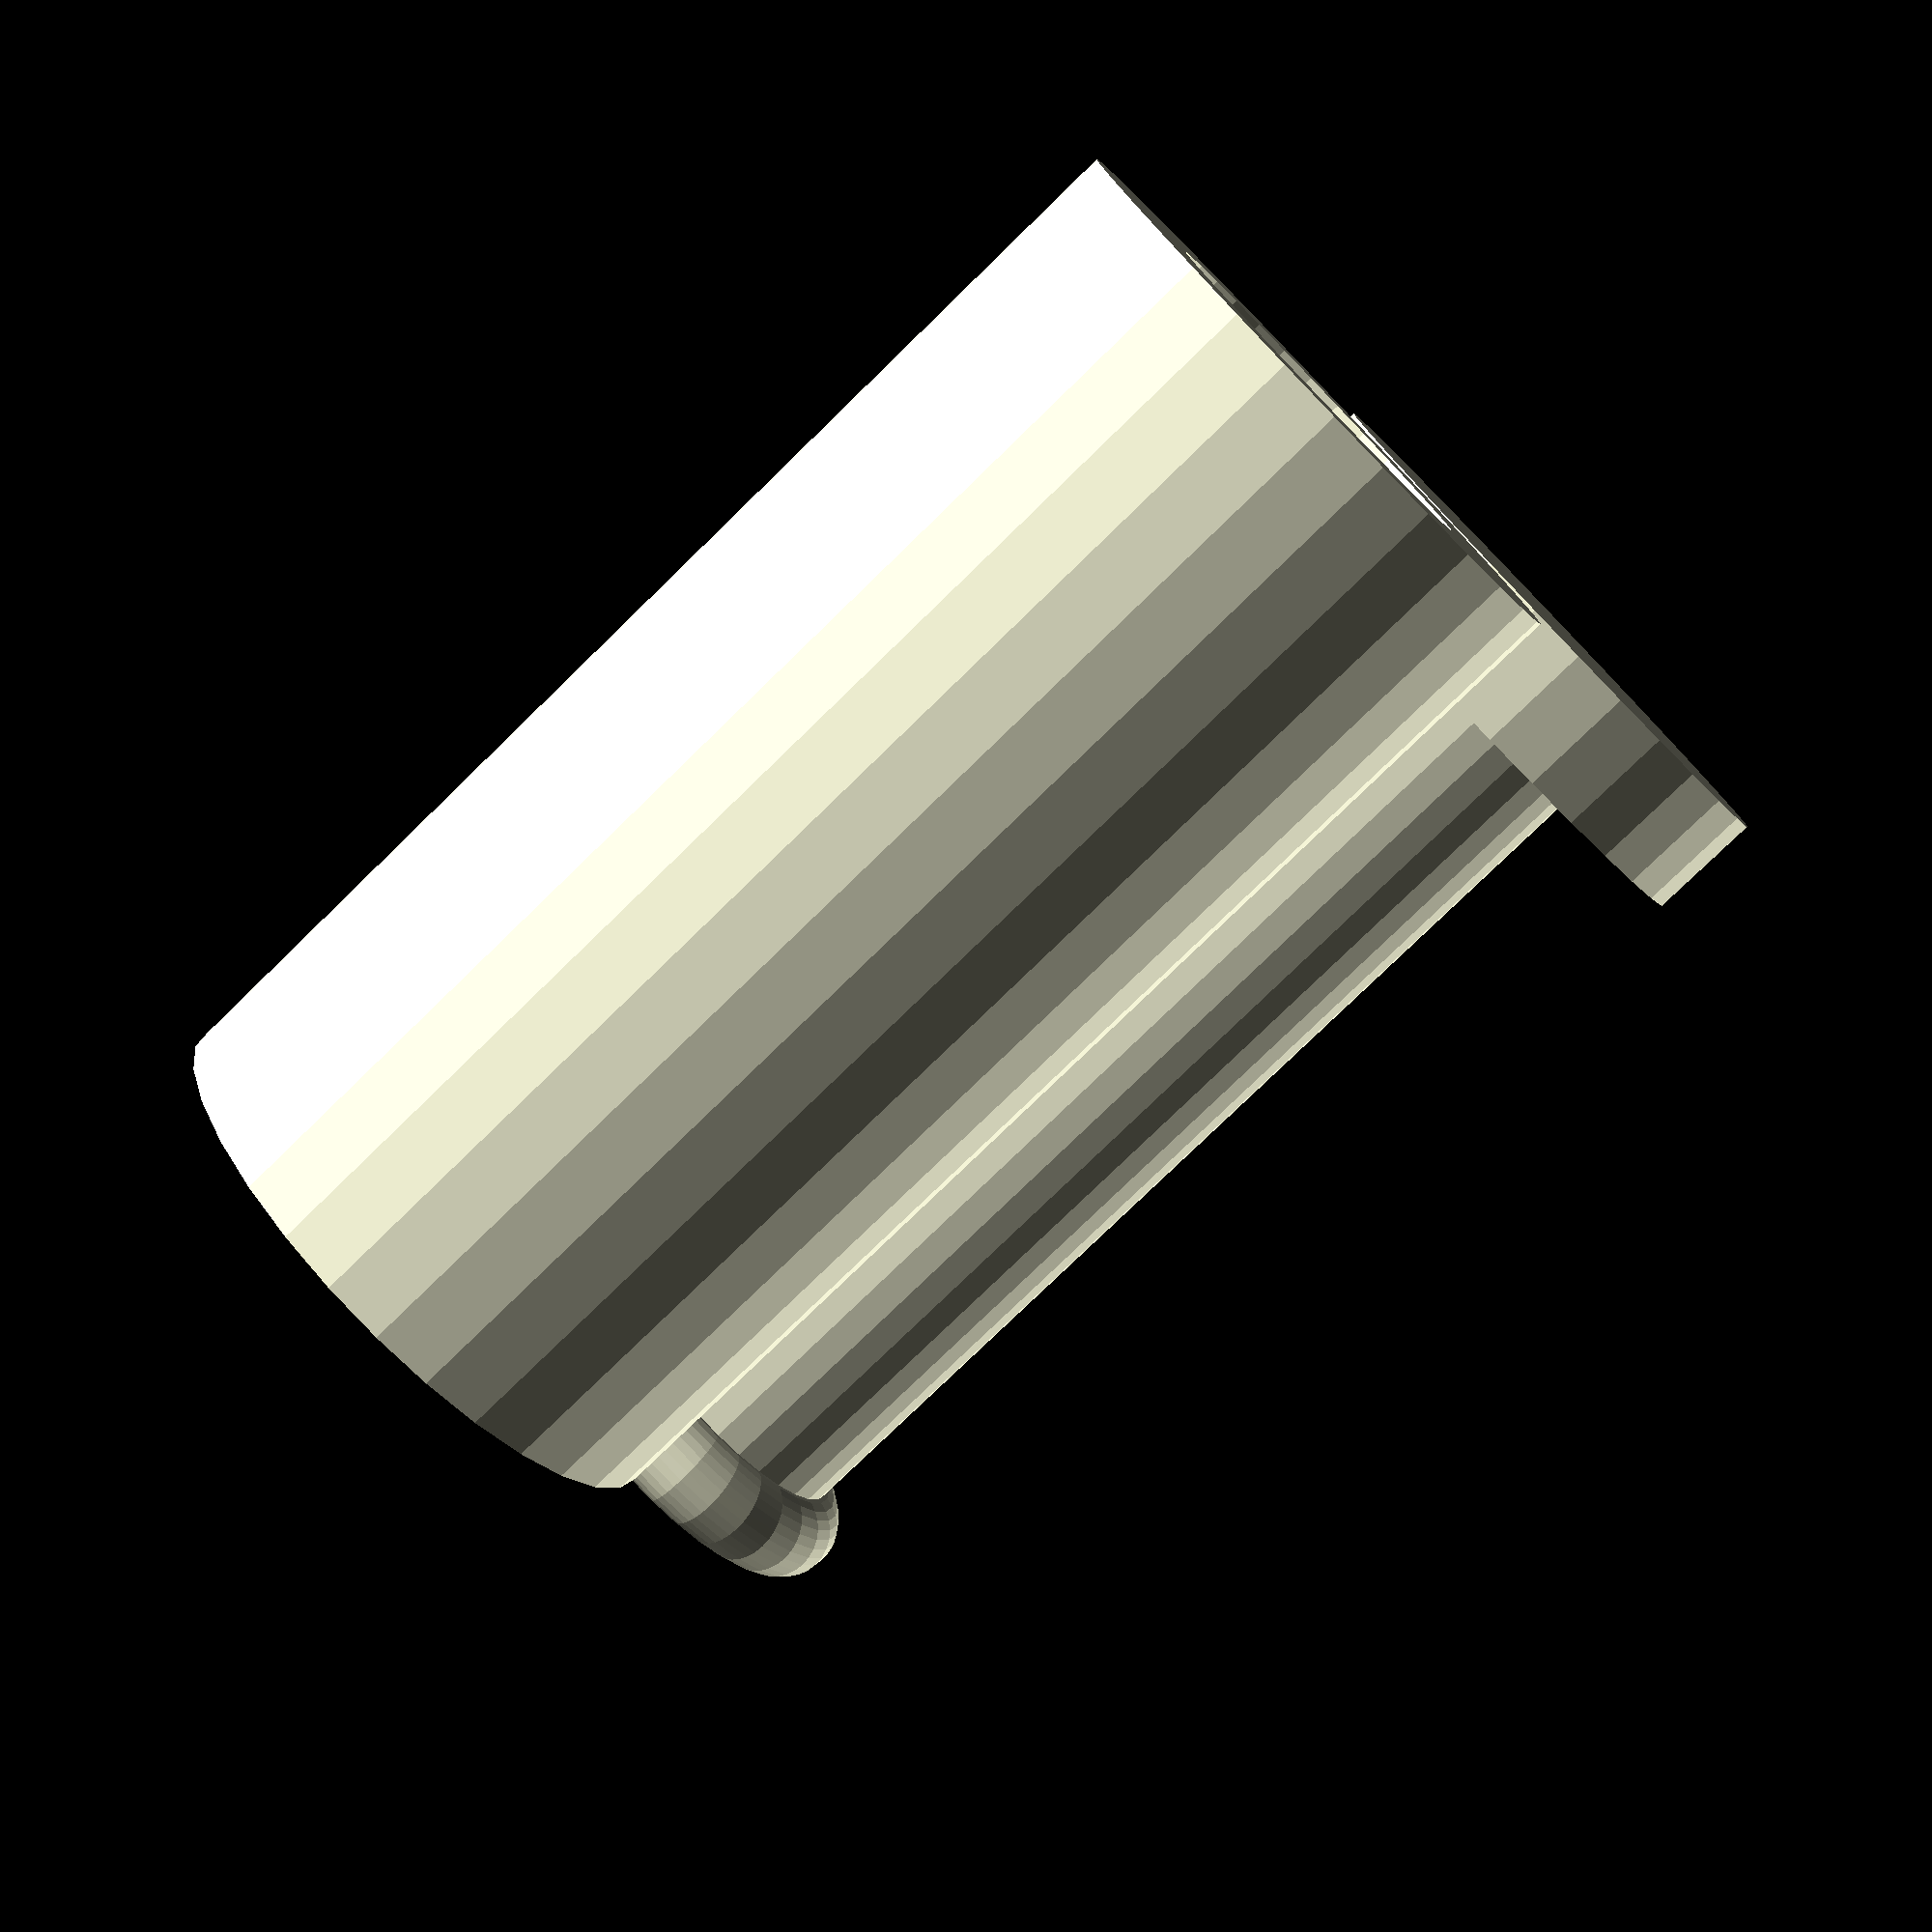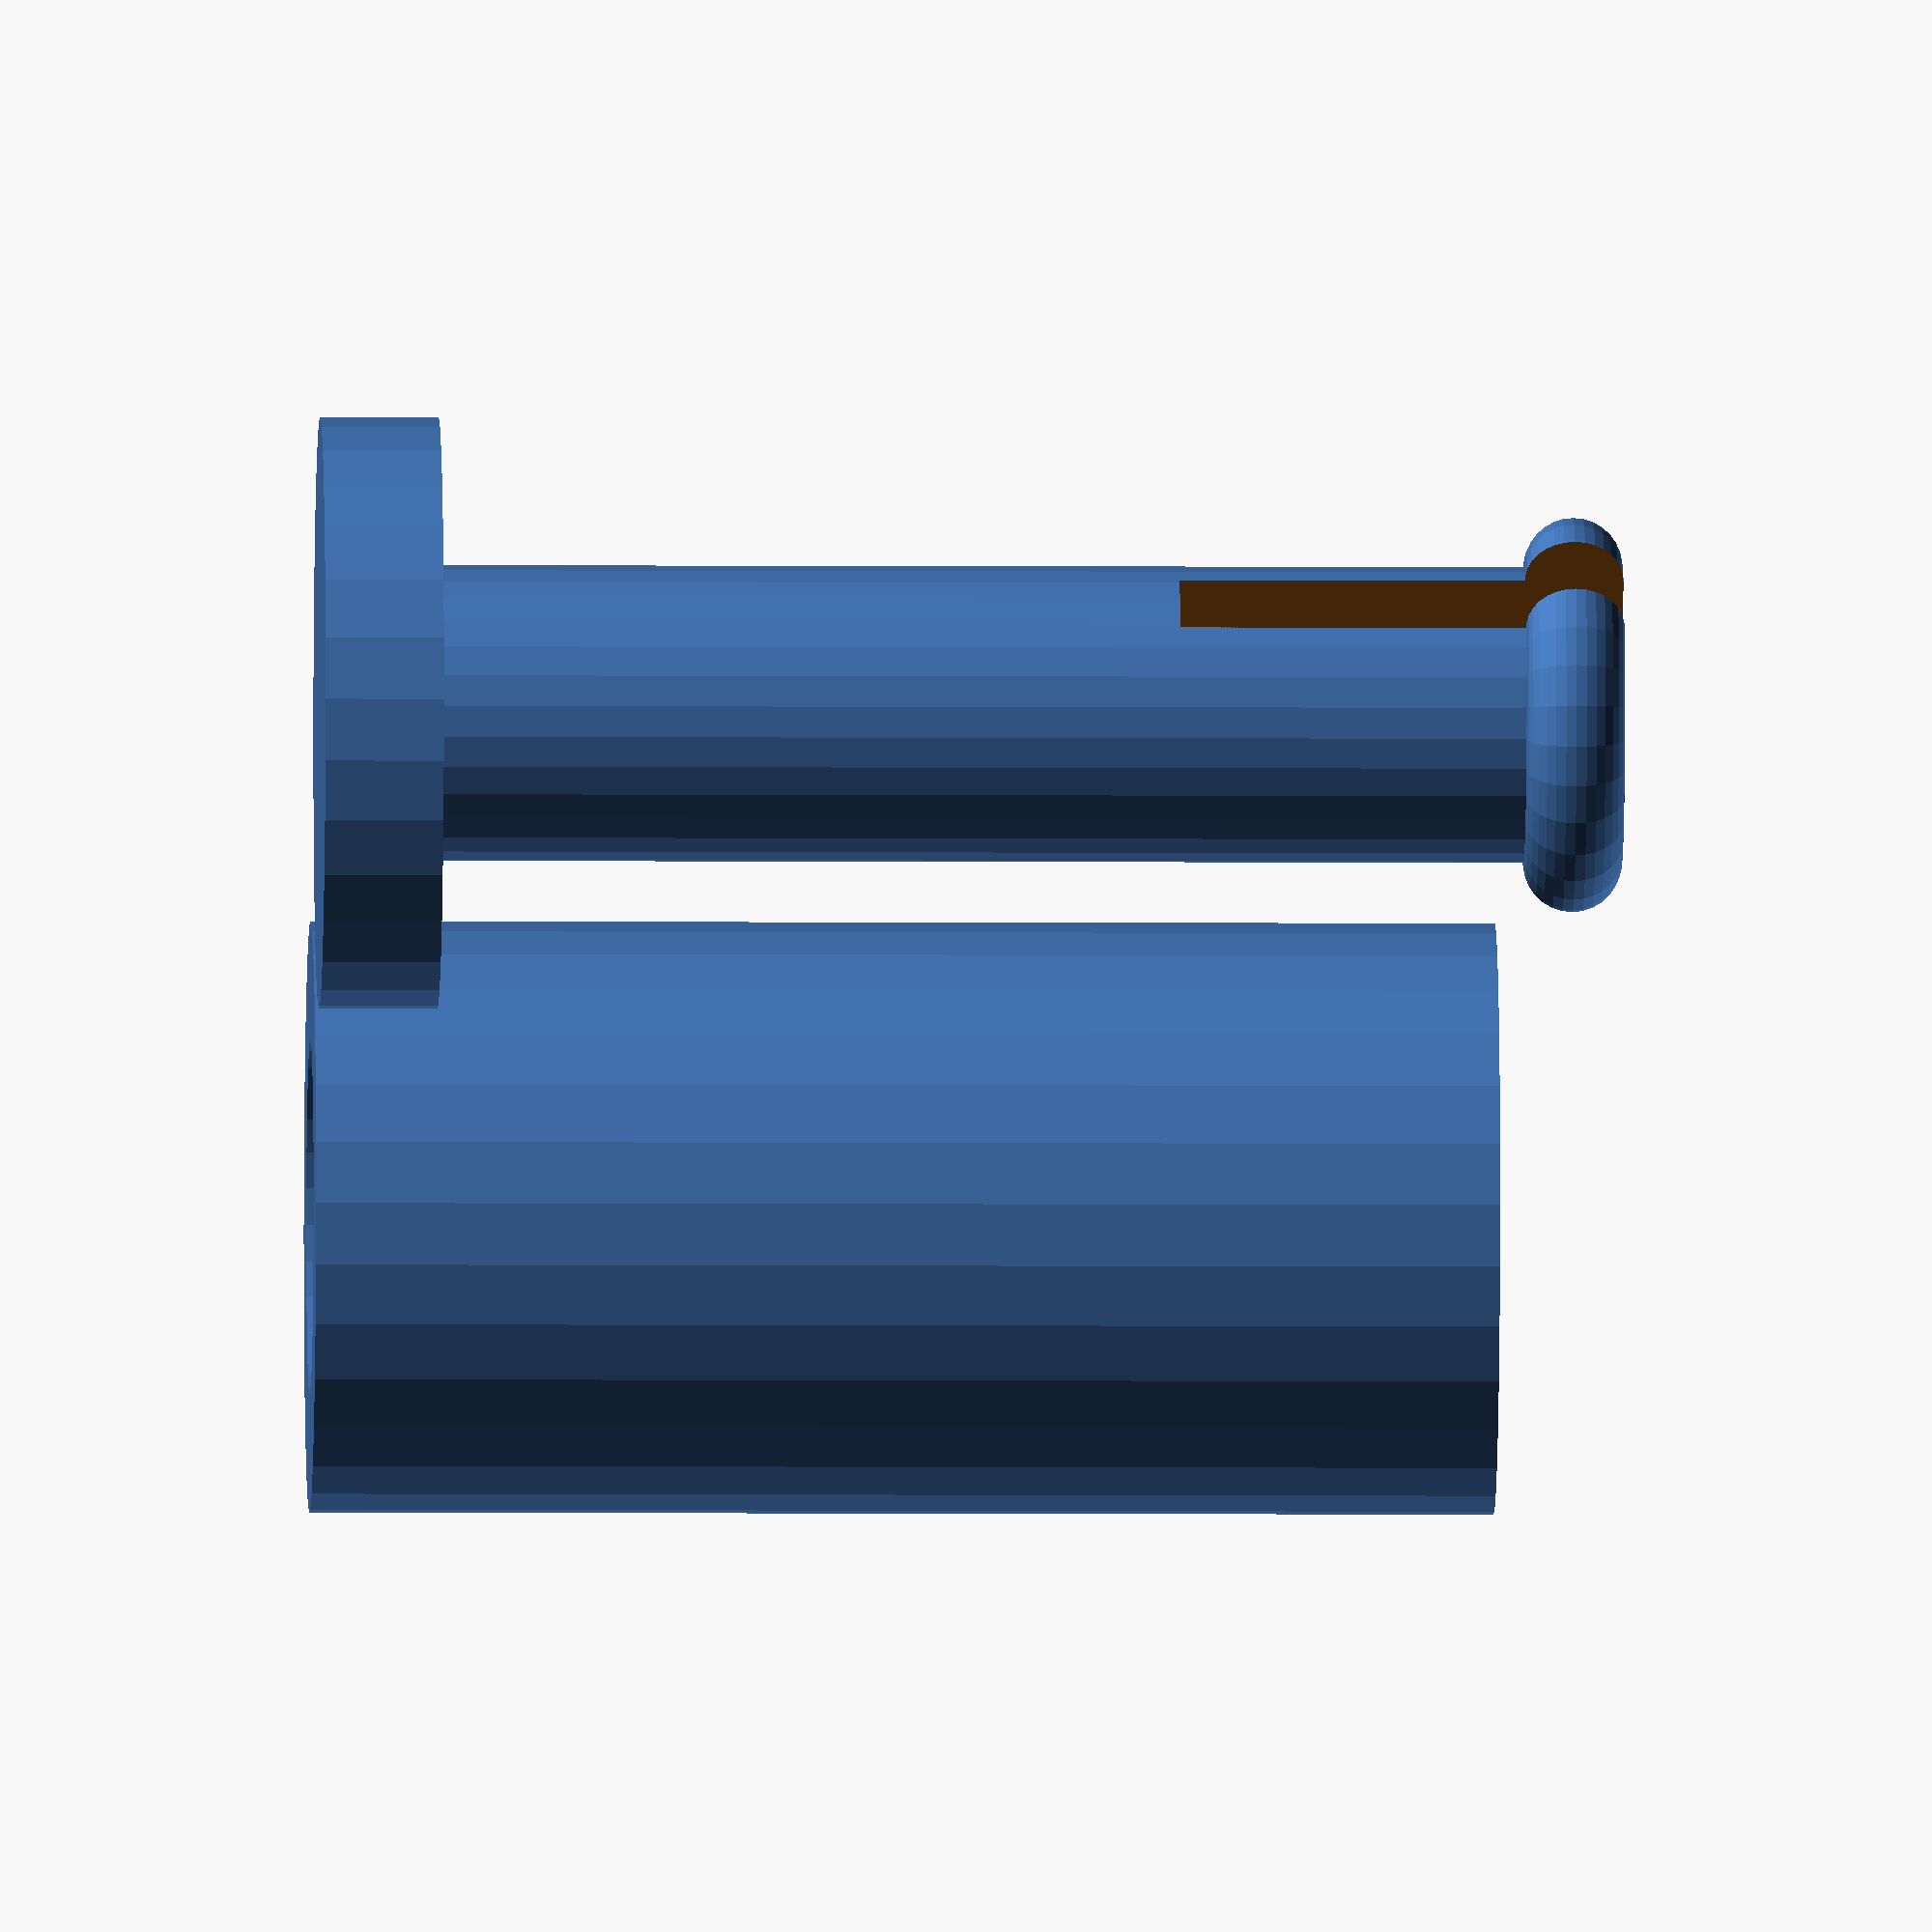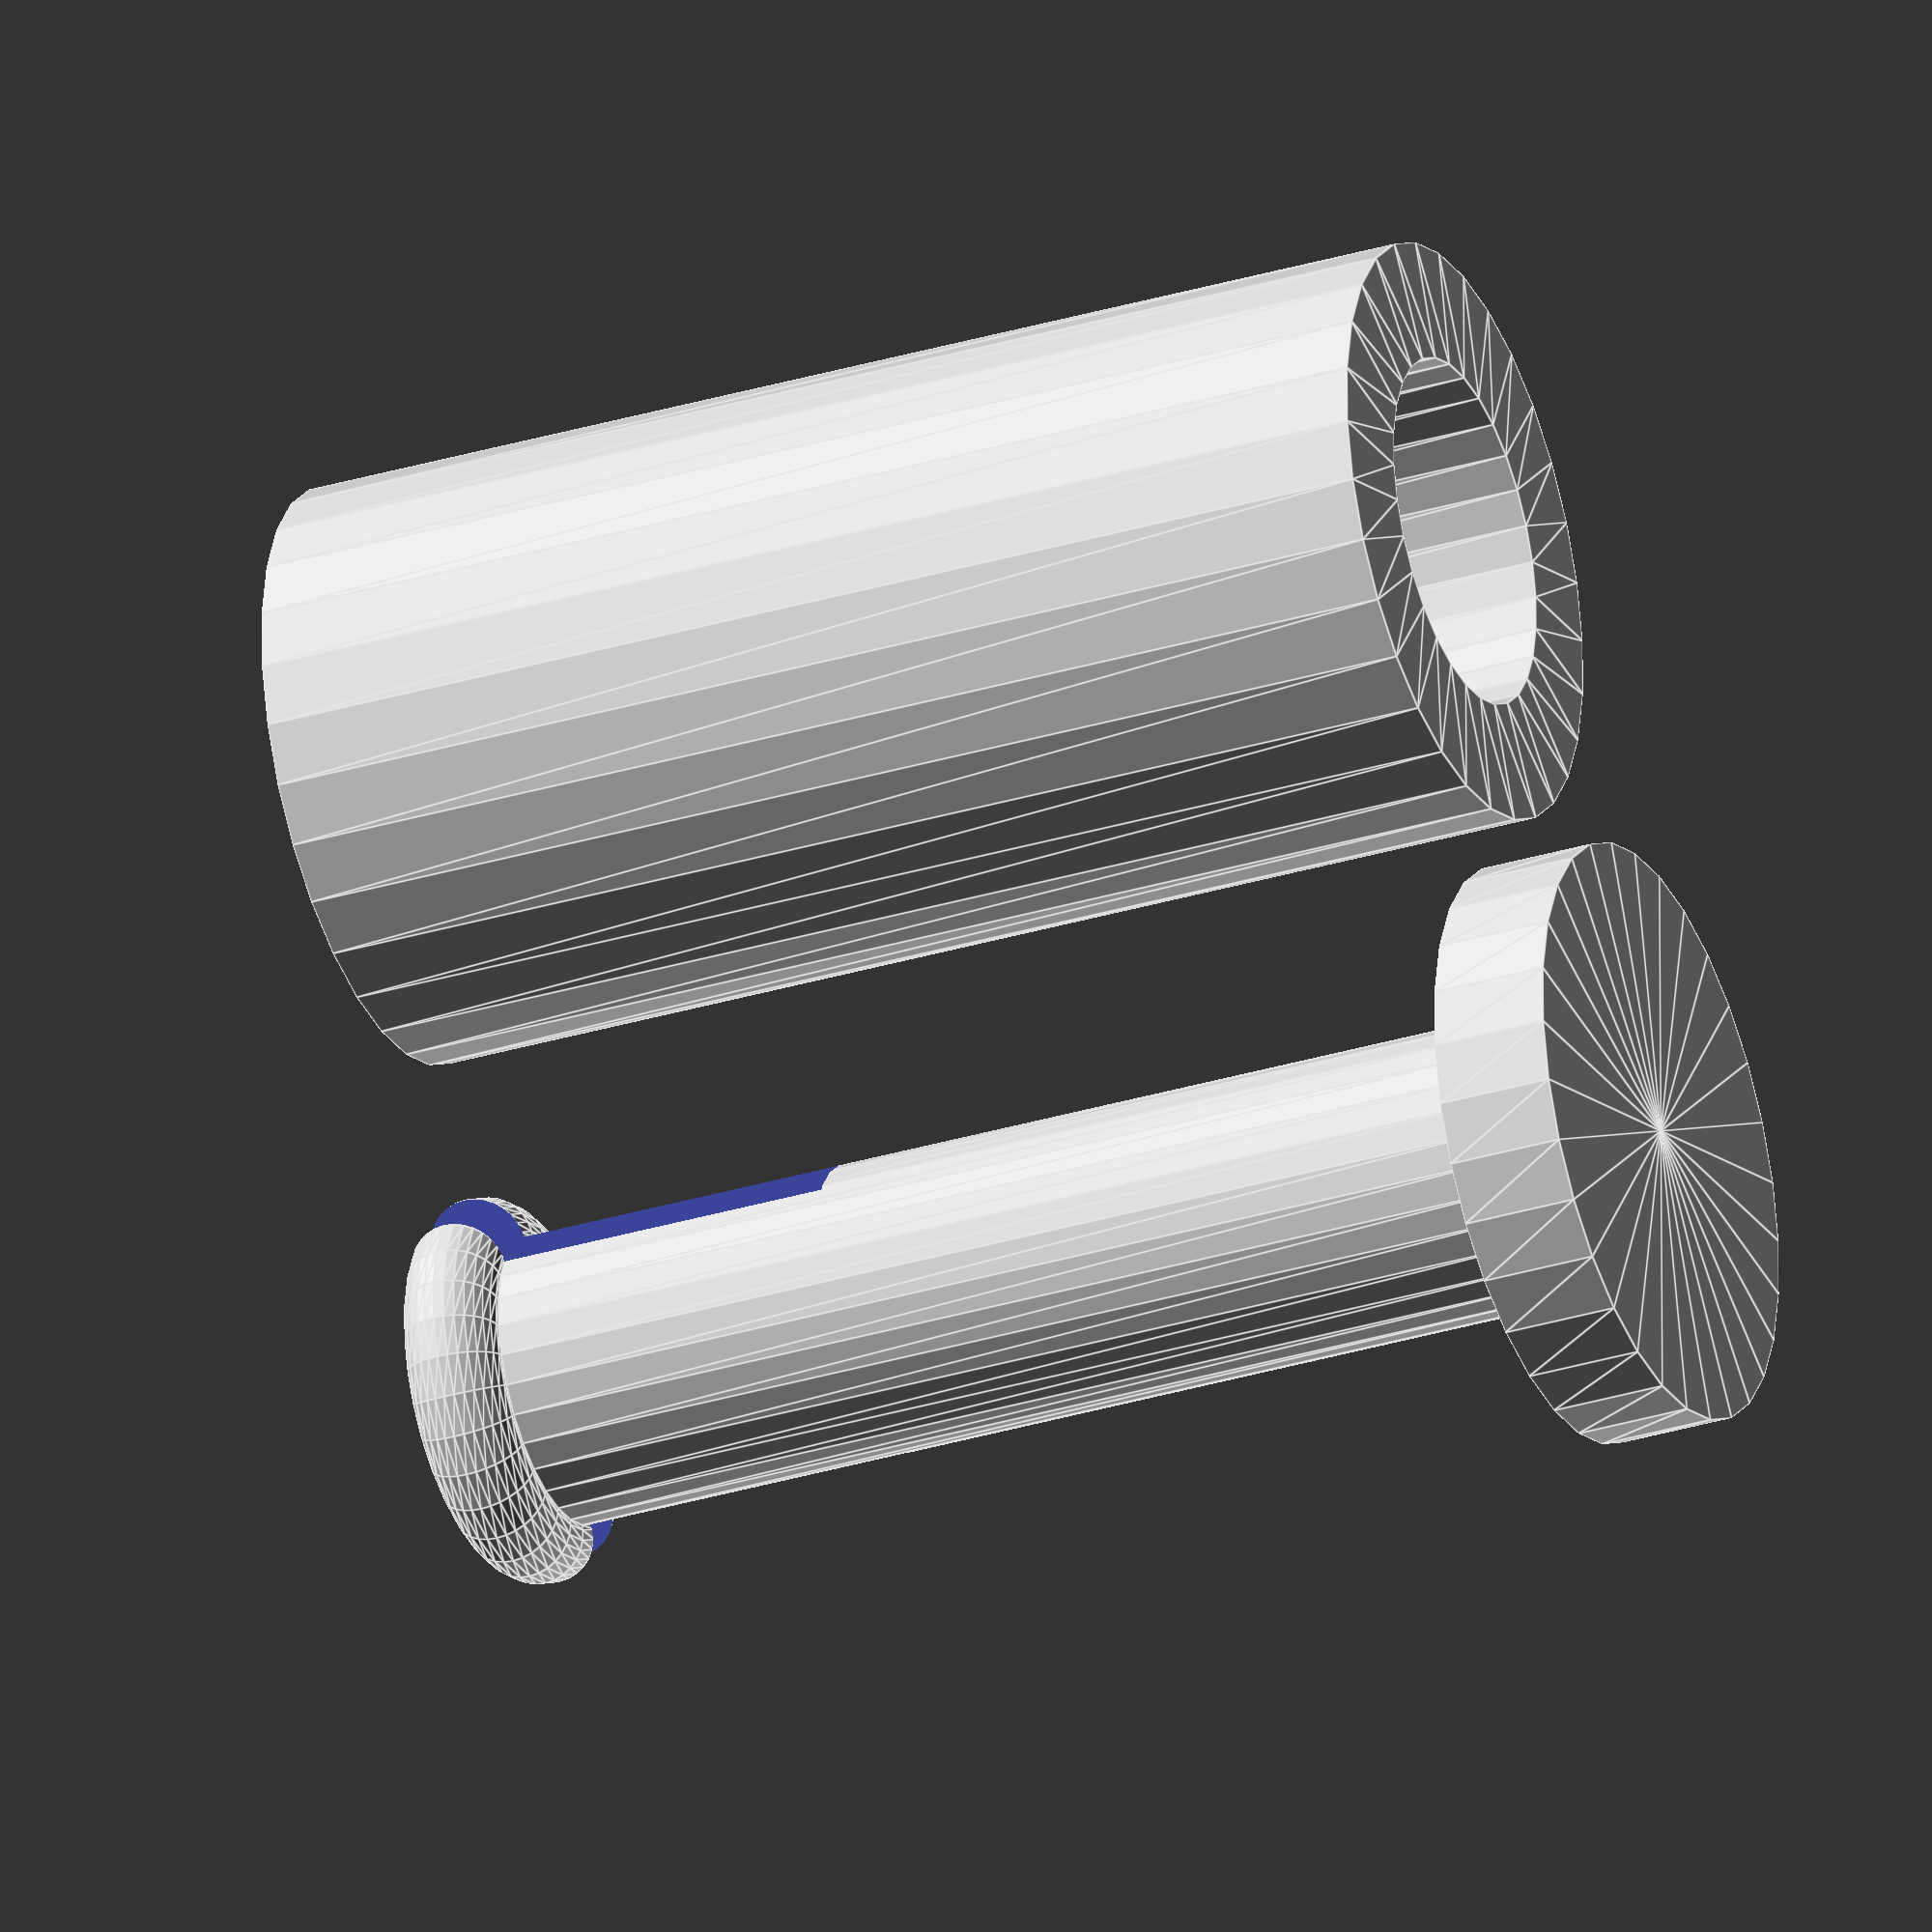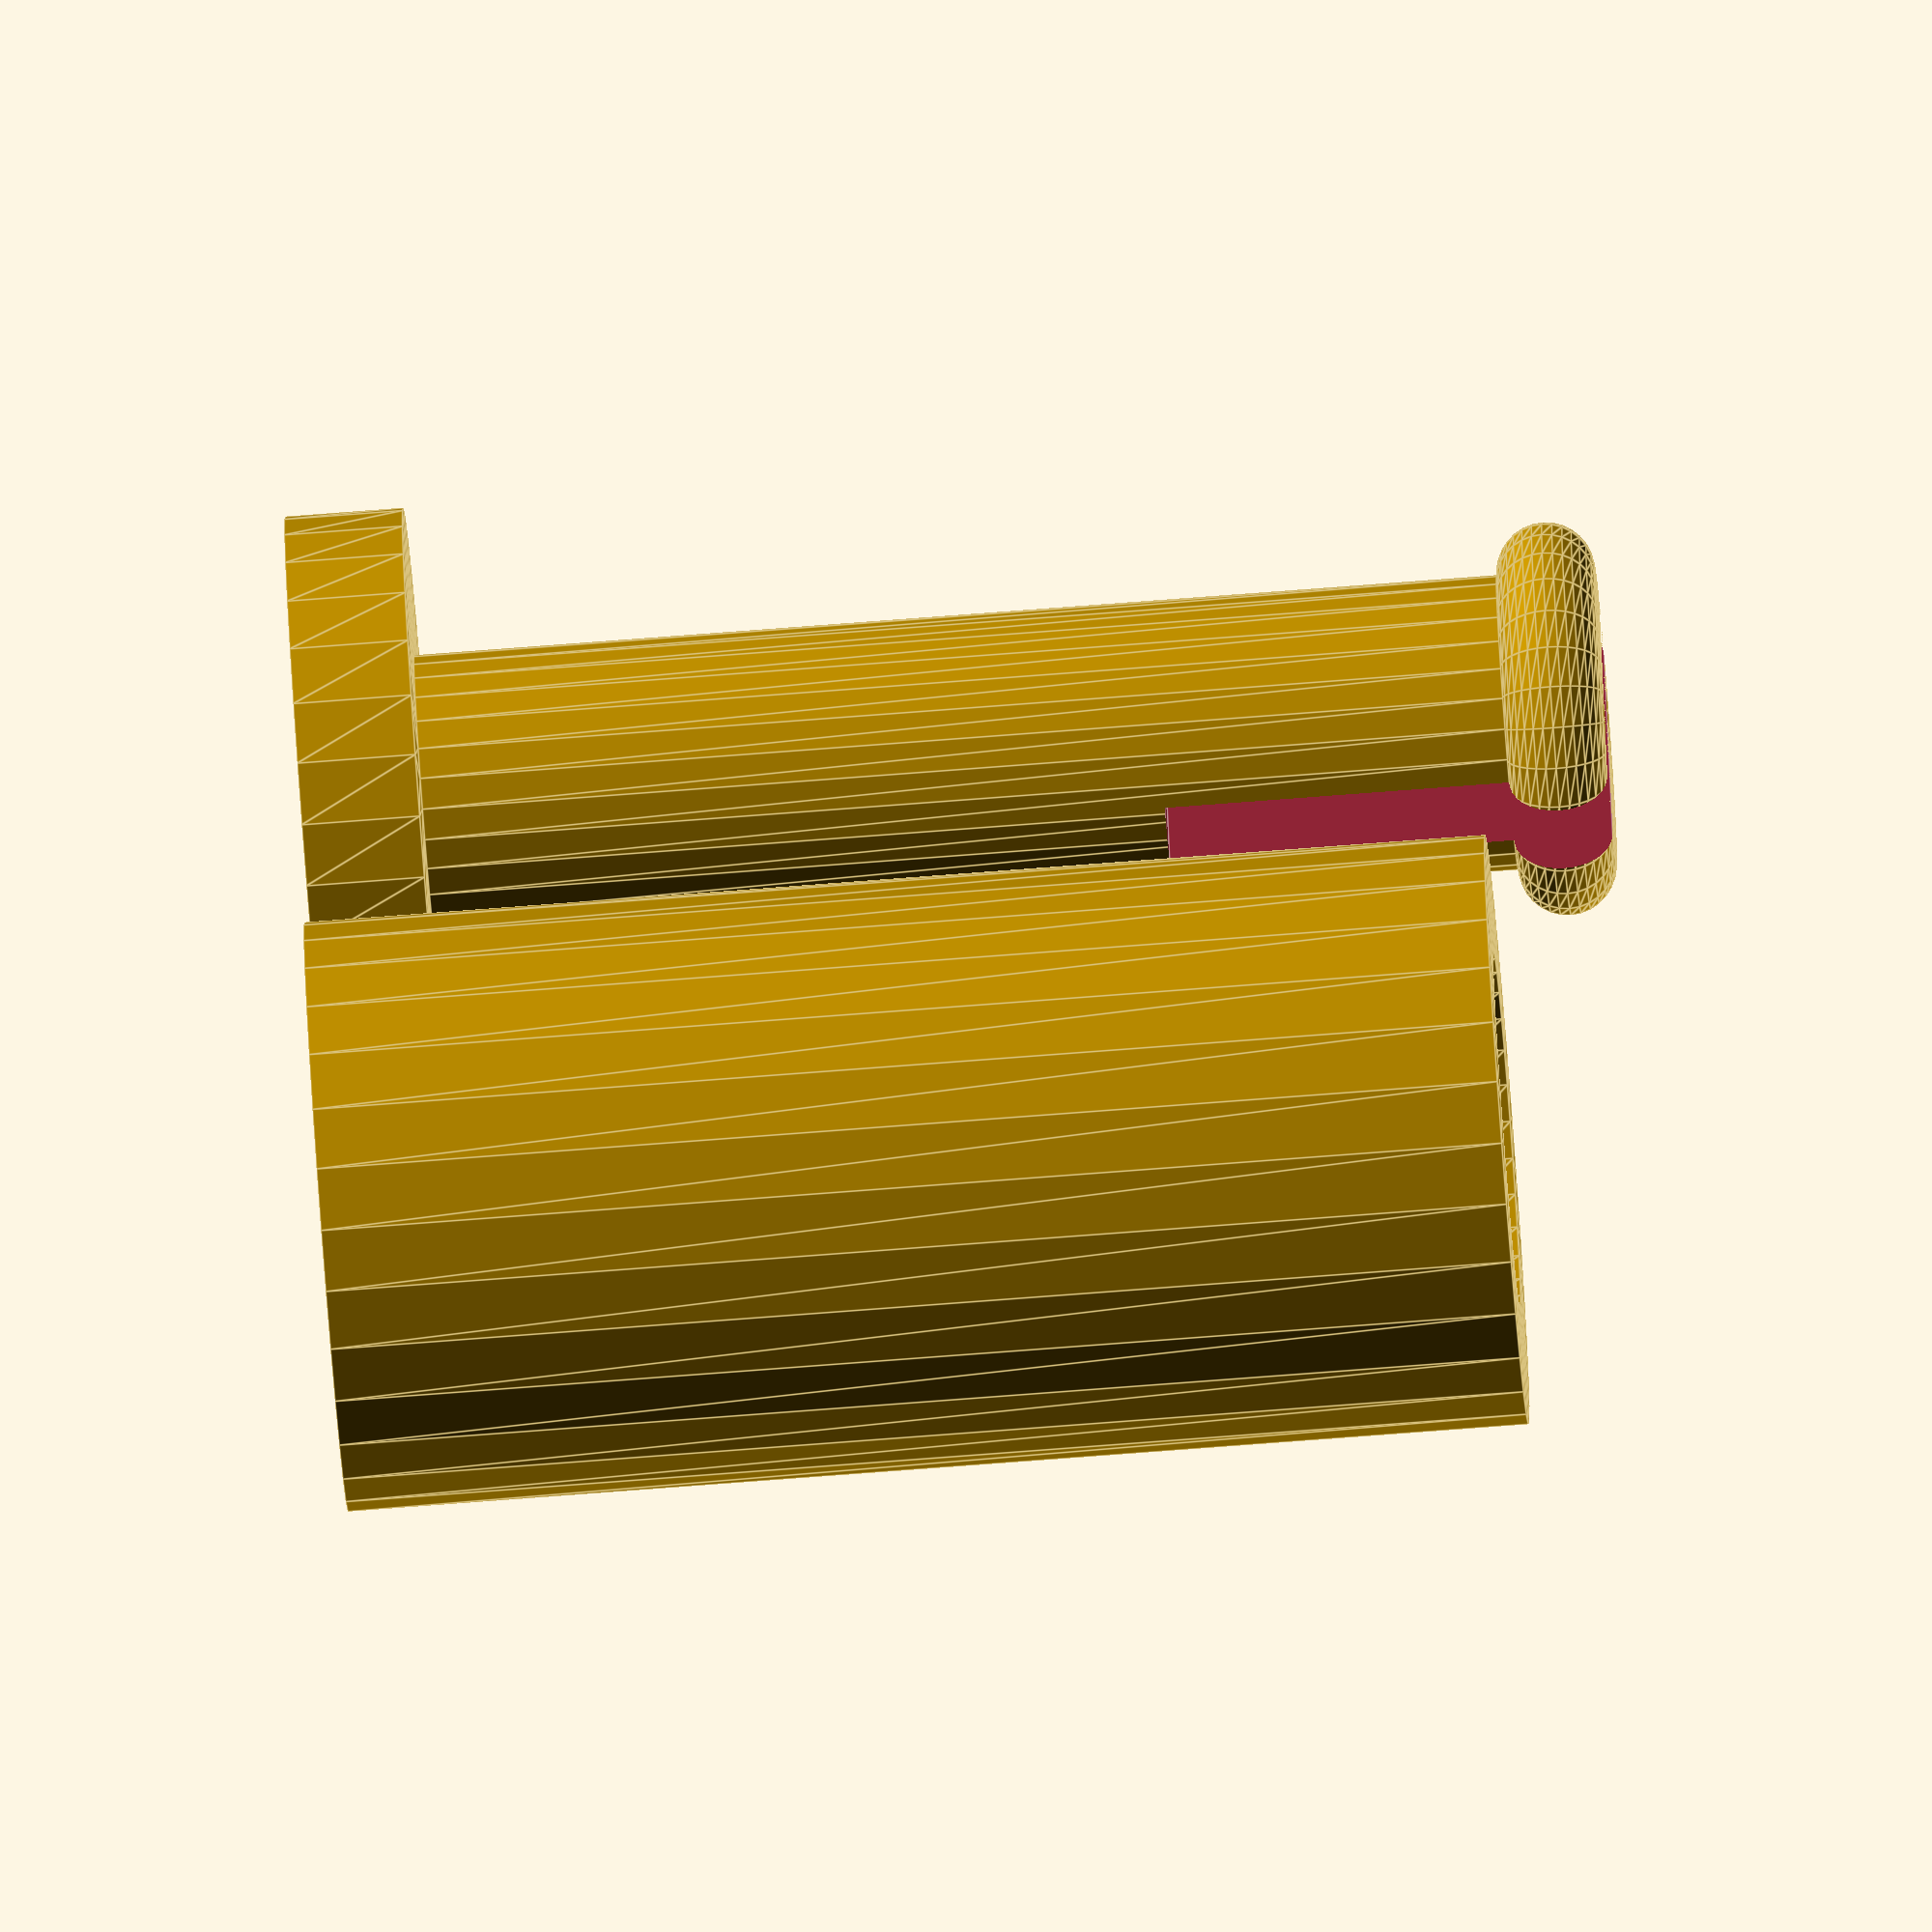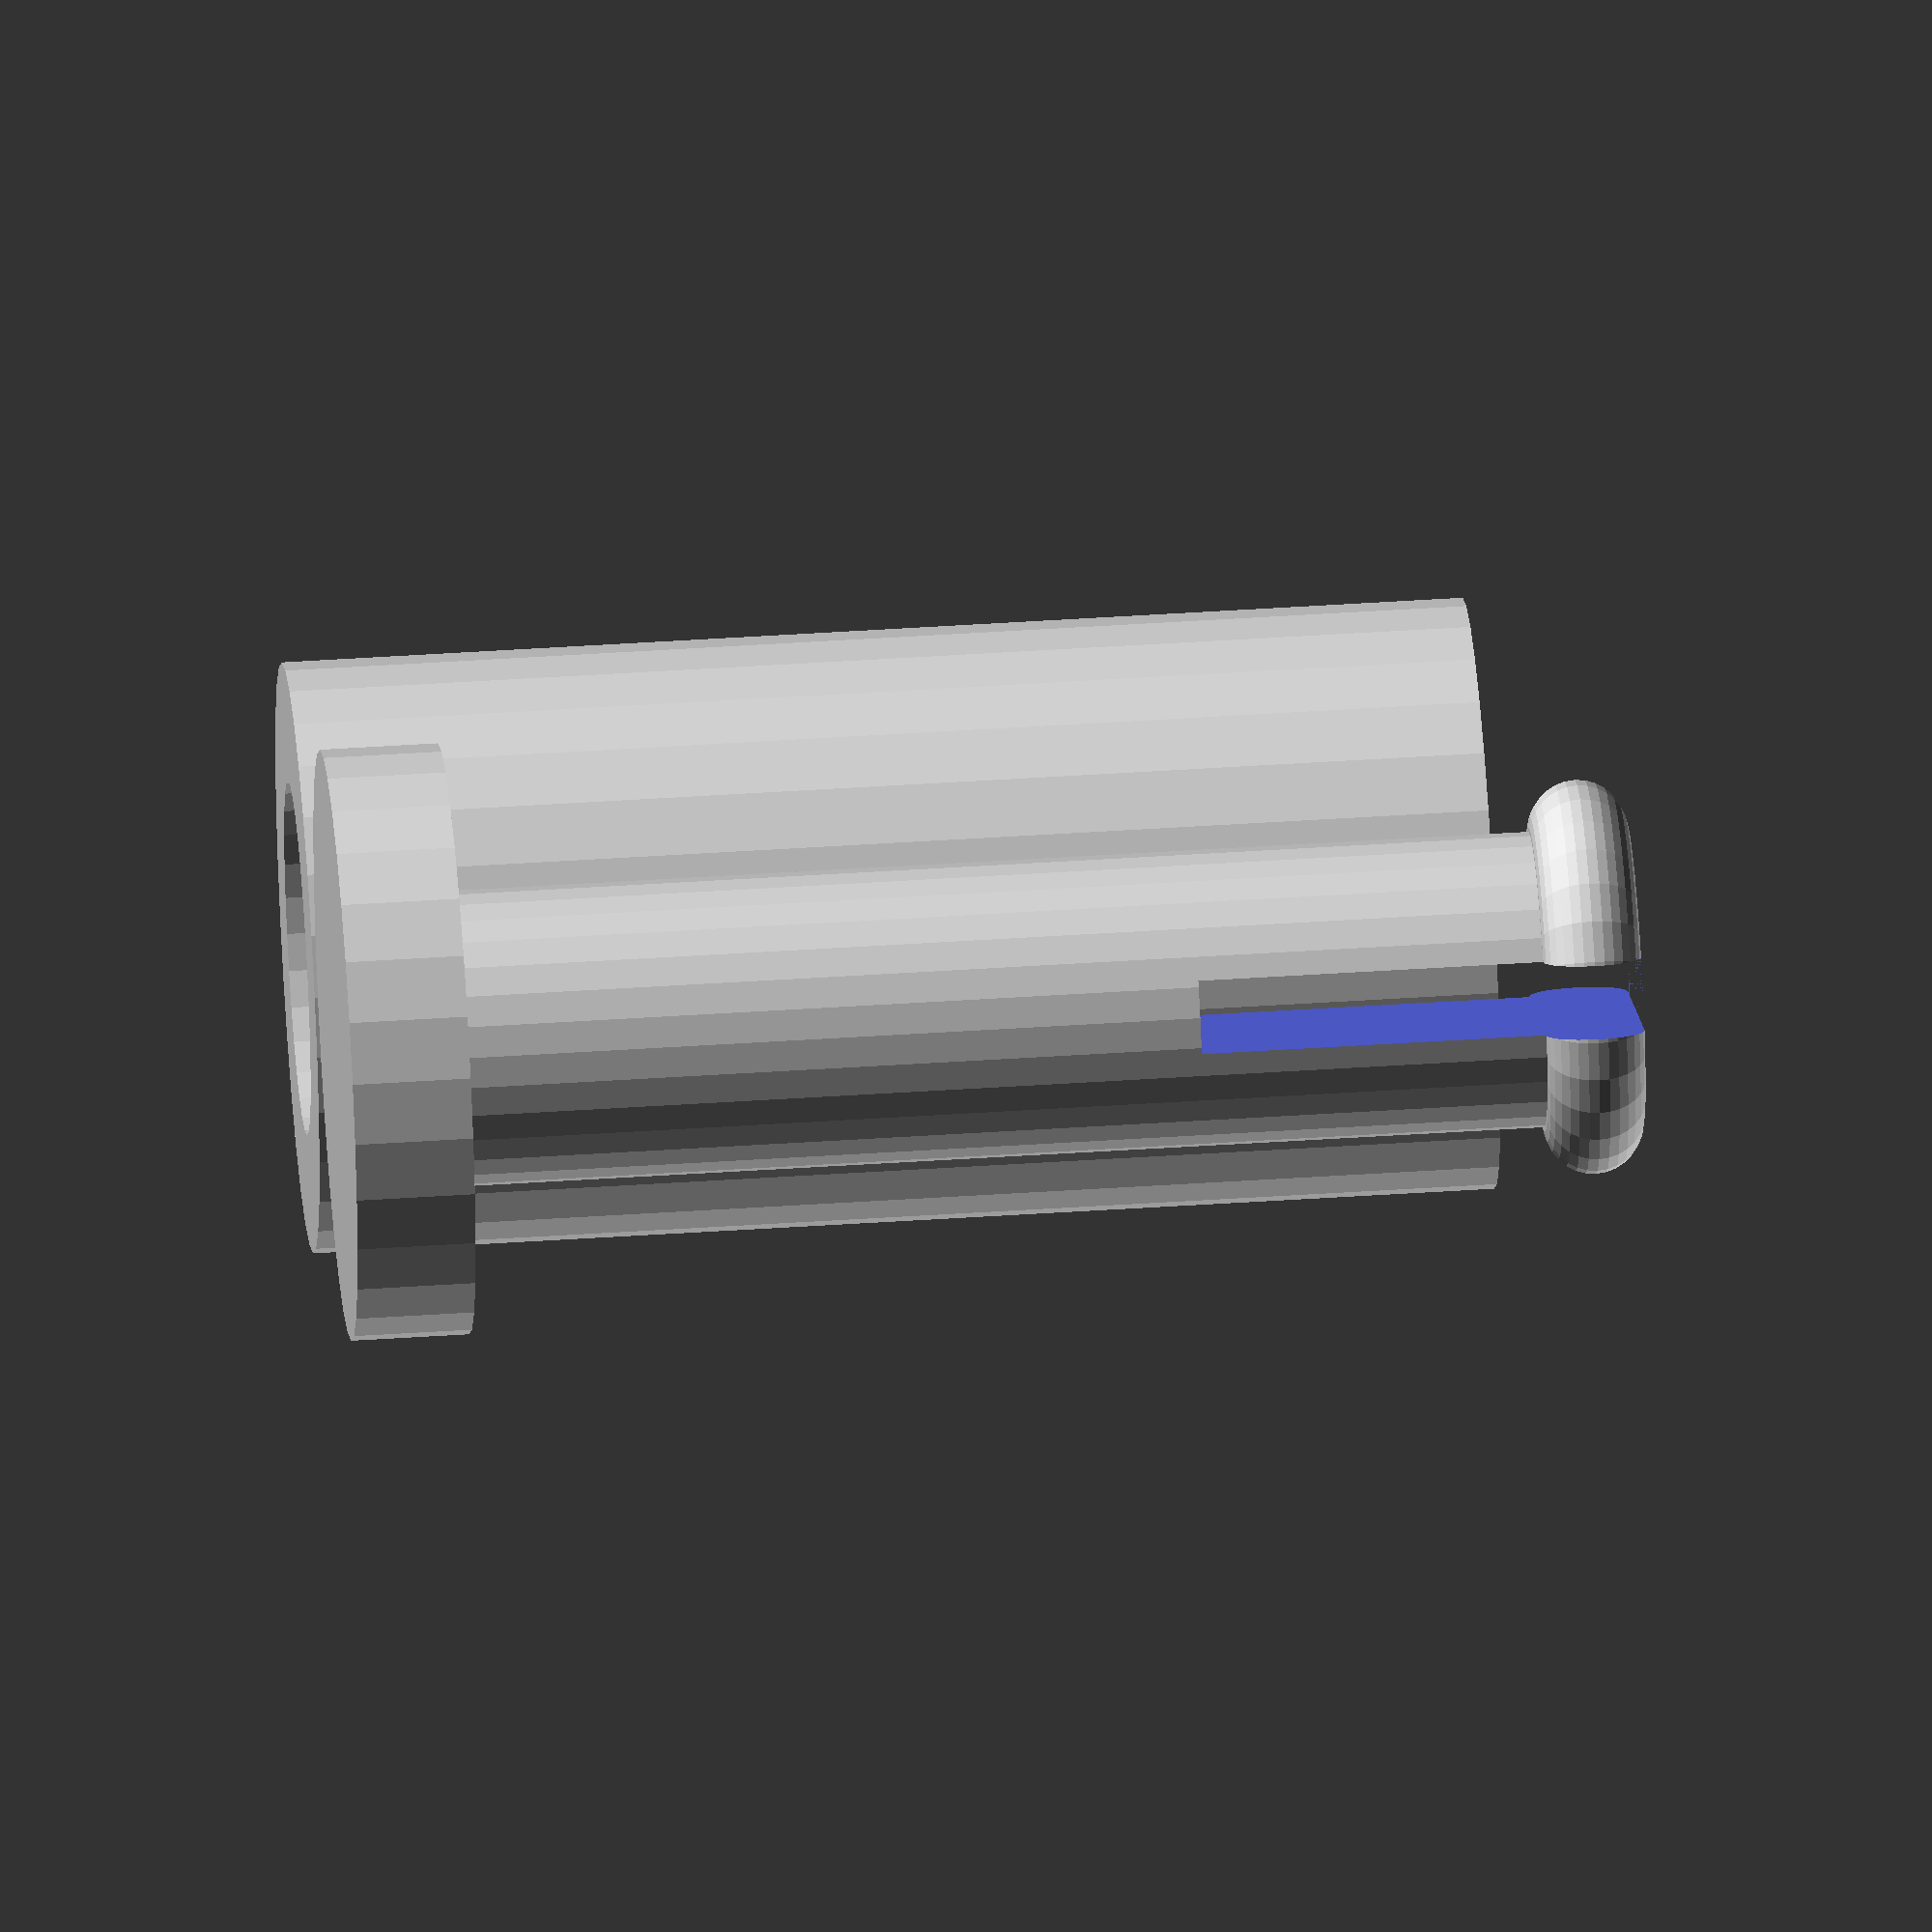
<openscad>
pin_length = 20;
outer_radius = 5;
echo("####>PART diameter: ", outer_radius * 2);

unit = pin_length / 50;
pin_radius = outer_radius / 2;
nub_radius = pin_radius / 3;

$fs = outer_radius / 75;

male();
translate([outer_radius * 2.2, 0, 0]) female();
//female();

module male() {
    base = unit * 5;
    union() difference() {
    rotate_extrude() {
            square([outer_radius, base]); // base
            echo("####>pin diameter: ", pin_radius * 2);
            echo("####>nub diameter: ", nub_radius * 2 + pin_radius * 2);
            translate([0, base, 0])
                square([pin_radius, pin_length]); // pin
            translate([pin_radius, base + pin_length - nub_radius])
                circle(nub_radius, $fs=nub_radius * 0.06); // nub
        }
        slice_length = (pin_radius + nub_radius) * 2; // clean through
        slice_thickness = pin_radius / 2;
        slice_depth = pin_radius * 3;
        slice_translation = base + pin_length - slice_depth / 2;
        translate([0,0, slice_translation])
            cube([slice_length, slice_thickness, slice_depth], center=true);
    }
}

module female() {
    receiver_radius = pin_radius * 1.2;
    receiver_wall_thickness = outer_radius - receiver_radius;
    keyway_size = nub_radius * 1.2 * 1.3;
    keyway_backoff = keyway_size / 2;
    echo("####>receiver diameter: ", receiver_radius * 2);
    echo("####>receiver wall: ", receiver_wall_thickness);
    echo("####>receiver outer diameter: ", receiver_radius * 2 + receiver_wall_thickness * 2);
    echo("####>keyway diameter: ", receiver_radius * 2 + keyway_size * 2);
    rotate_extrude() difference() {
        translate([receiver_radius, 0, 0])
            square([receiver_wall_thickness, pin_length]);
       translate([receiver_radius, pin_length - keyway_size - keyway_backoff])
            square([keyway_size, keyway_size]);
    }
}
</openscad>
<views>
elev=257.5 azim=231.8 roll=45.7 proj=p view=wireframe
elev=185.0 azim=225.7 roll=271.2 proj=o view=solid
elev=211.2 azim=138.7 roll=66.4 proj=o view=edges
elev=254.1 azim=247.3 roll=265.6 proj=o view=edges
elev=313.3 azim=38.9 roll=265.7 proj=o view=wireframe
</views>
